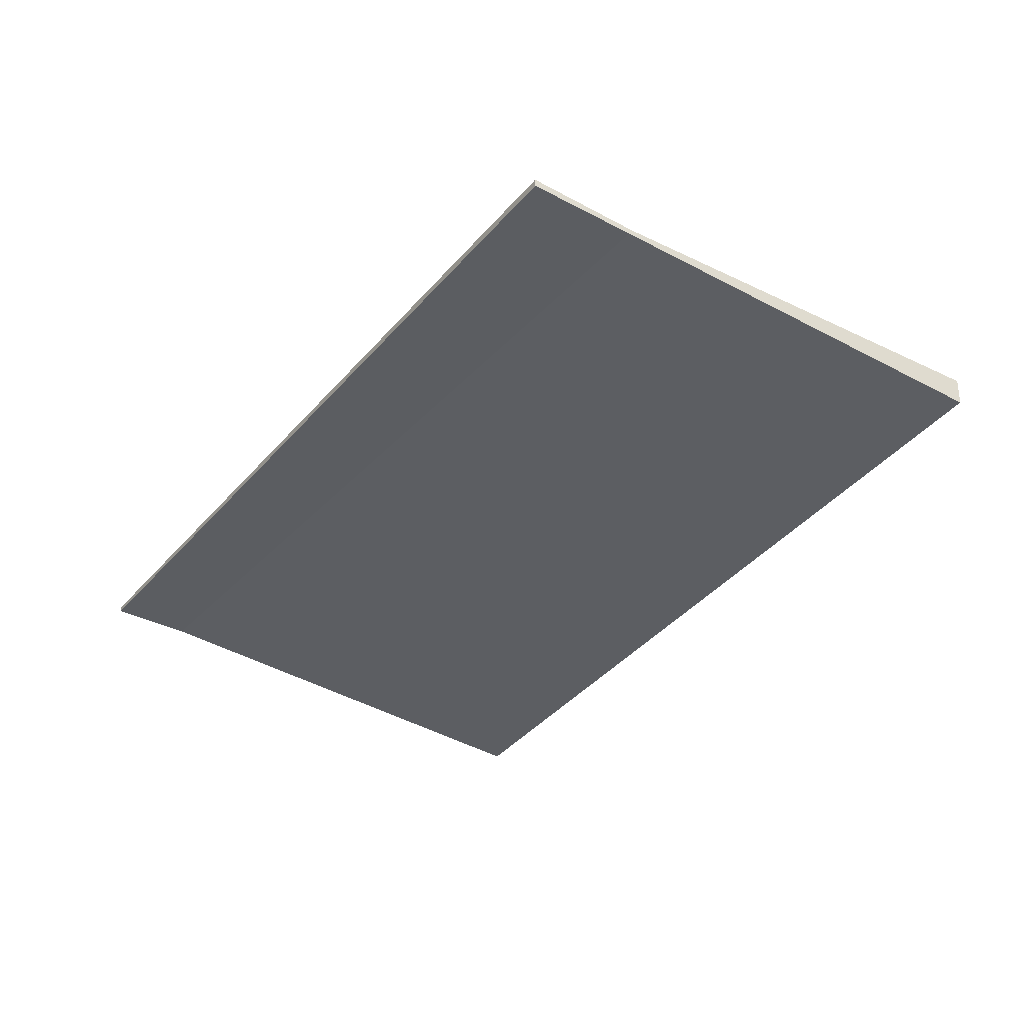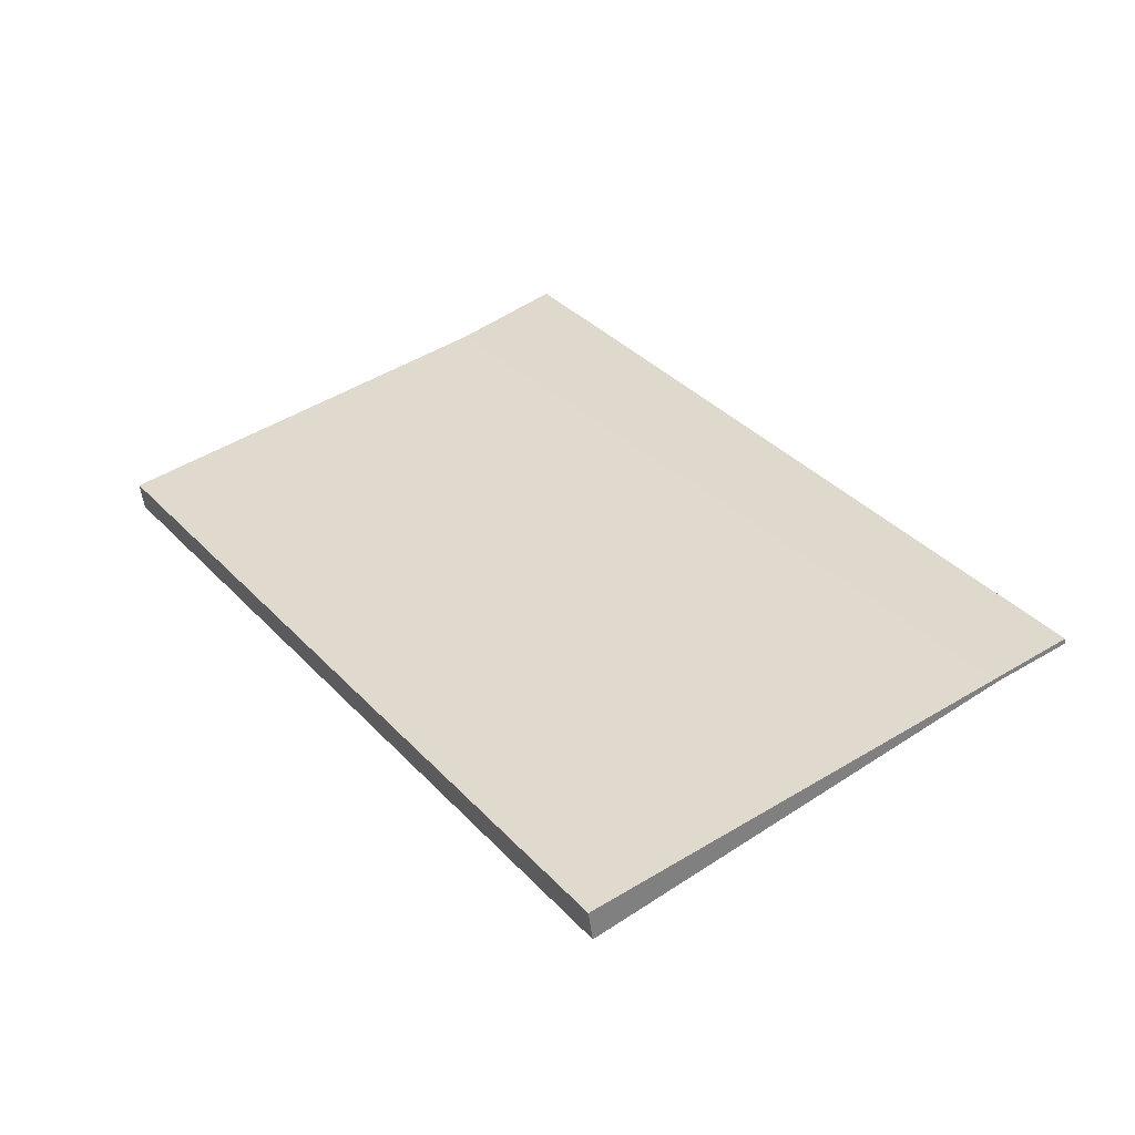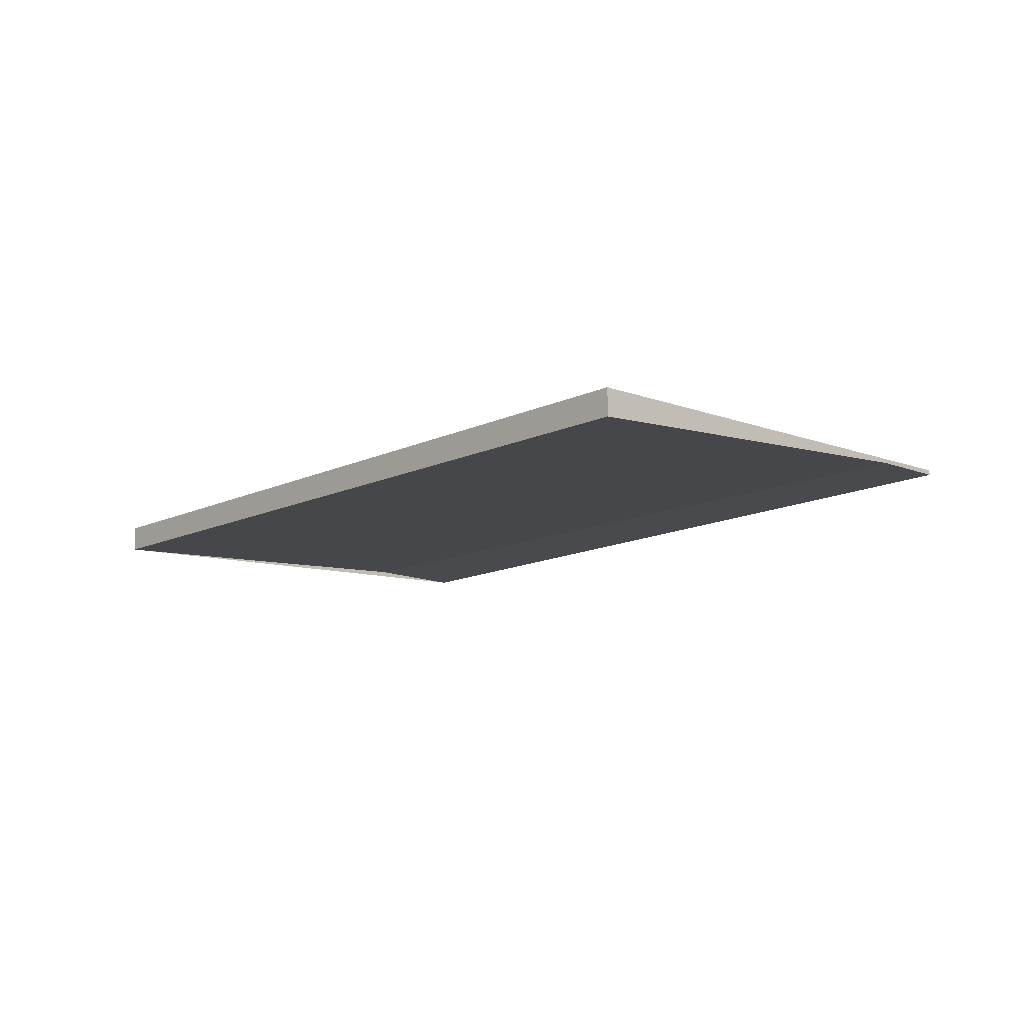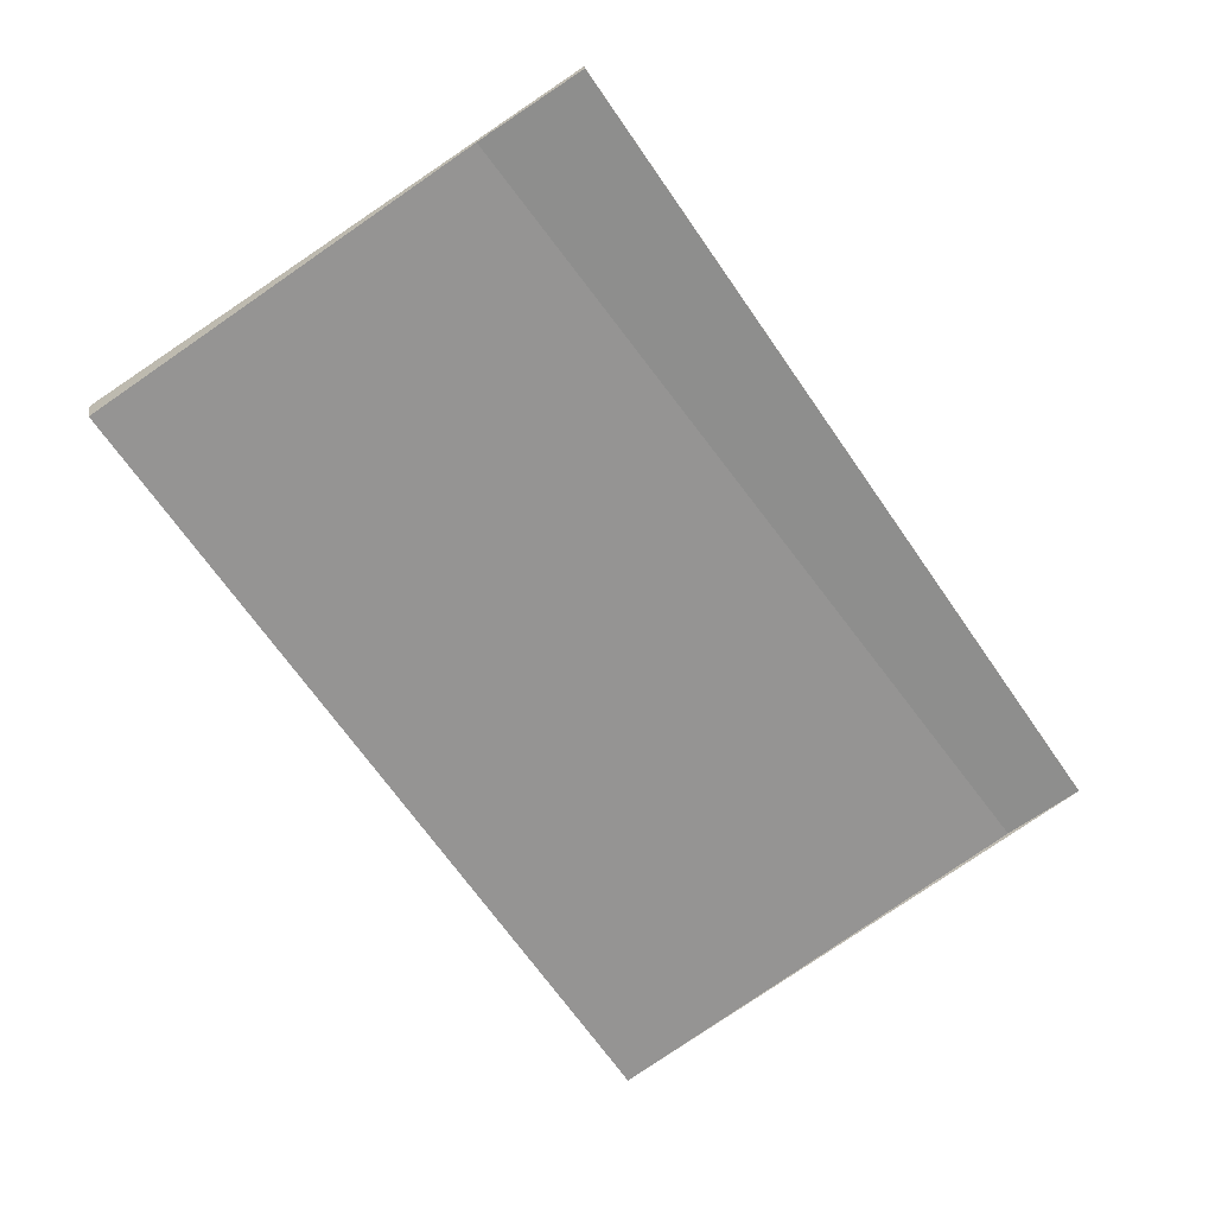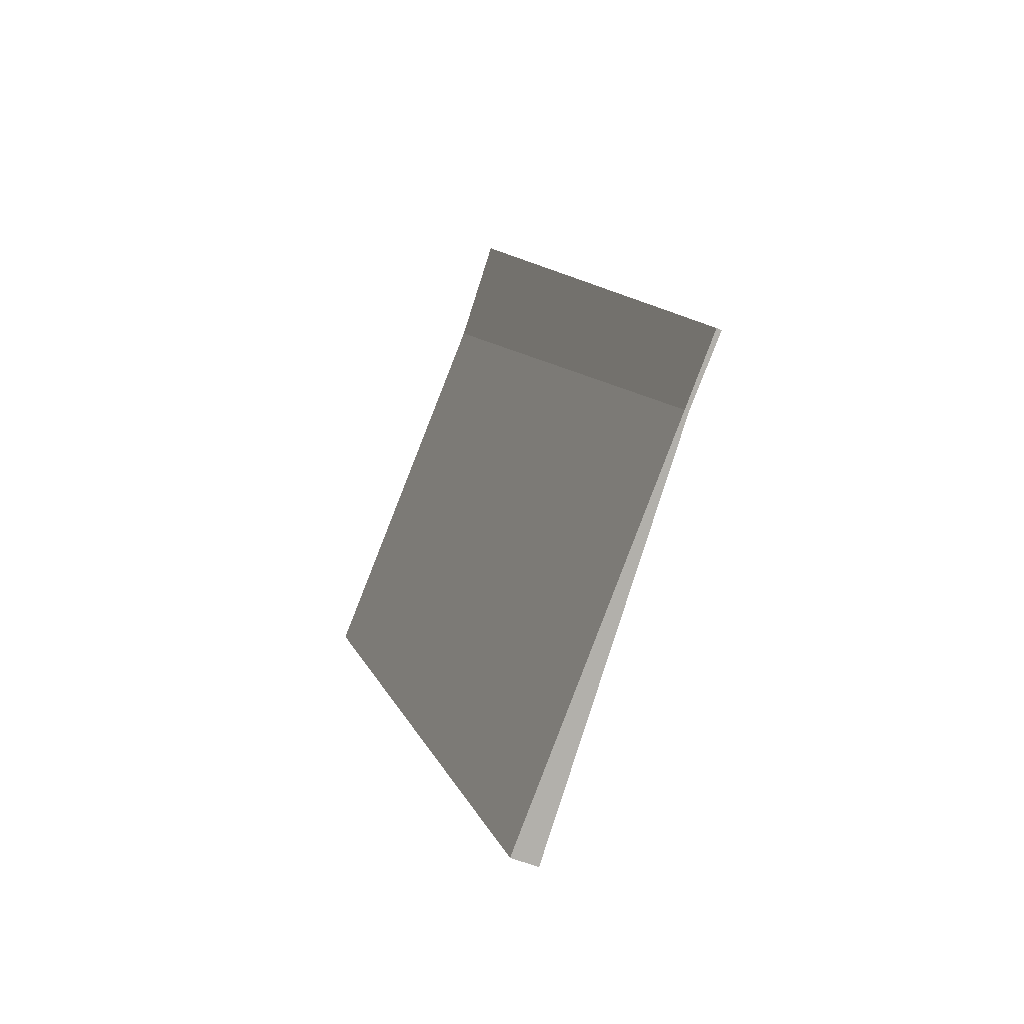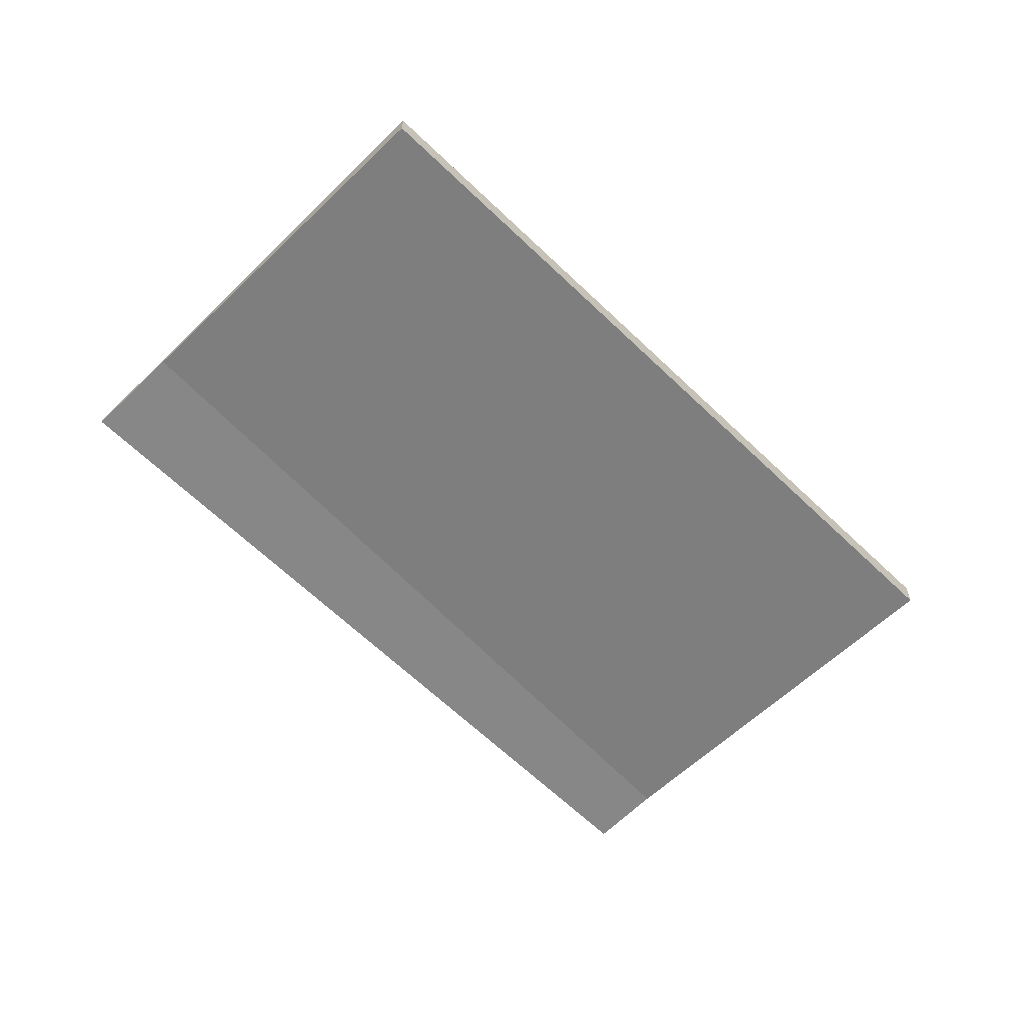
<metadata>
{"format":"obj","ext":"obj","renderer":"f3d","projection":"perspective","resolution":1024,"background":"white","views":[{"elev":54.6,"azim":179.6,"up":"+Y"},{"elev":-53.8,"azim":7.3,"up":"+Y"},{"elev":-13.2,"azim":-8.7,"up":"+Z"},{"elev":23.2,"azim":-7.6,"up":"+Y"},{"elev":-47.9,"azim":63.8,"up":"+Y"},{"elev":-62.5,"azim":-100.8,"up":"+Z"}]}
</metadata>
<code>
v -1728 -368.6 0.1058
v -1721 -378.7 0.07564
v -1727 -382.8 -0.4246
v -1734 -372.8 -0.3923
v -1721 -378.7 0.07564
v -1728 -368.6 0.1058
v -1728 -368.6 -1.388e-17
v -1721 -378.7 0
v -1727 -382.8 -0.4246
v -1721 -378.7 0.07564
v -1721 -378.7 0
v -1727 -382.8 0
v -1734 -372.8 -0.3923
v -1727 -382.8 -0.4246
v -1727 -382.8 0
v -1734 -372.8 -5.551e-17
v -1728 -368.6 0.1058
v -1734 -372.8 -0.3923
v -1734 -372.8 -5.551e-17
v -1728 -368.6 -1.388e-17
v -1728 -368.6 0
v -1721 -378.7 0
v -1727 -382.8 0
v -1734 -372.8 0
f 2 3 4 1
f 6 7 8 5
f 10 11 12 9
f 14 15 16 13
f 18 19 20 17
f 22 23 24 21

</code>
